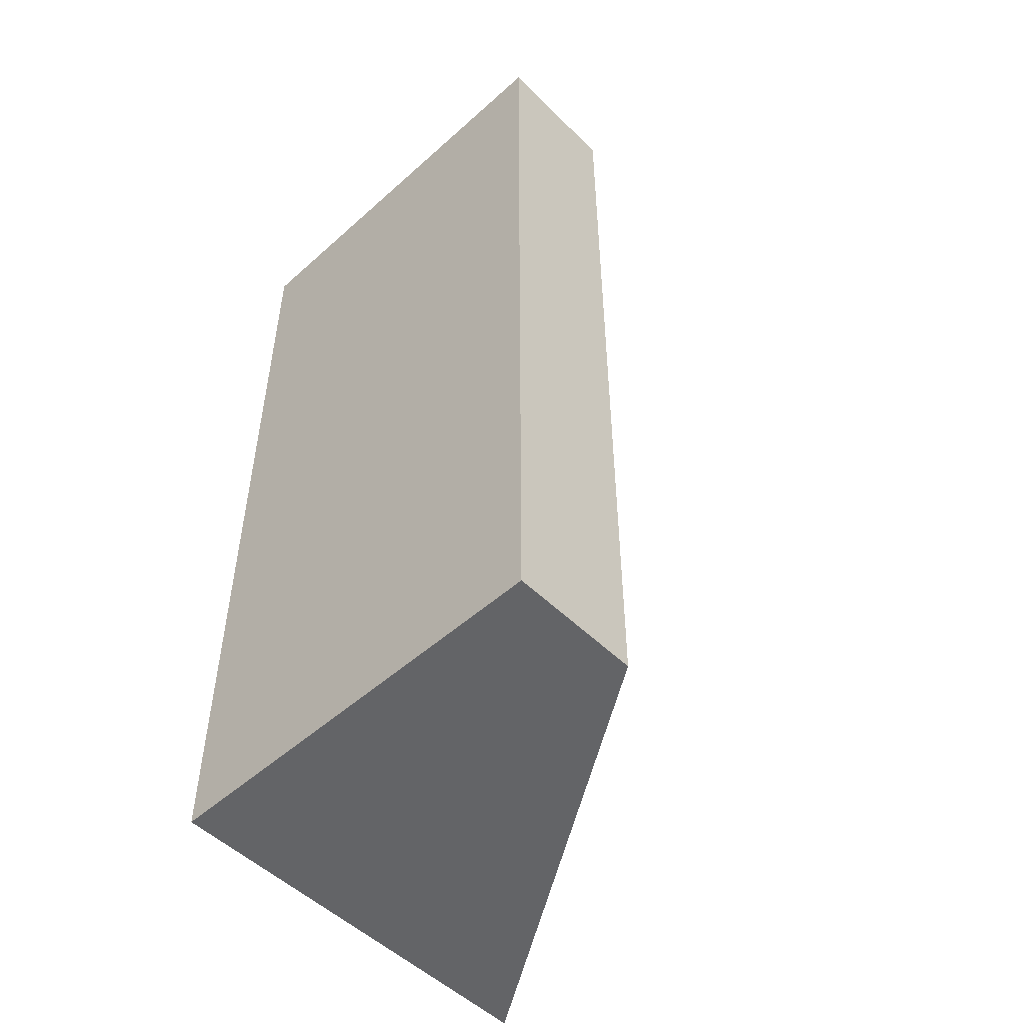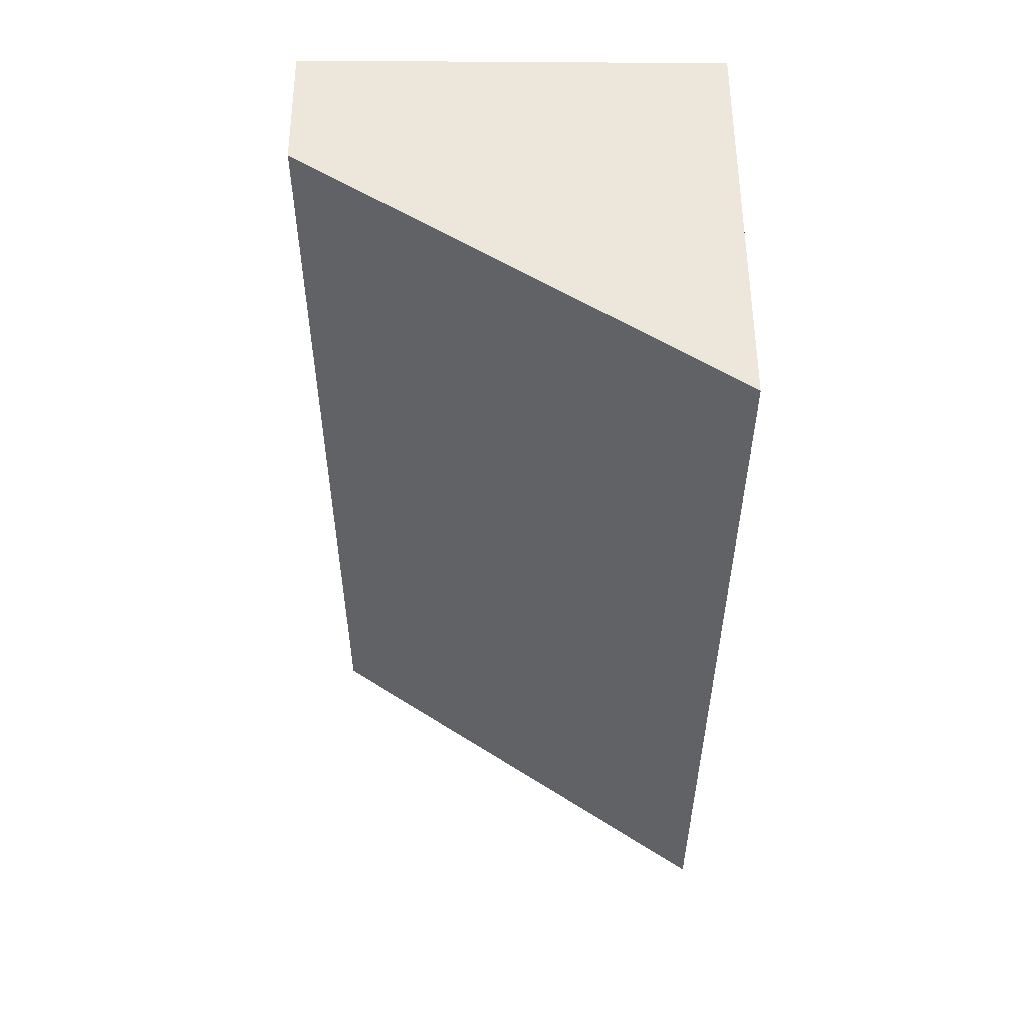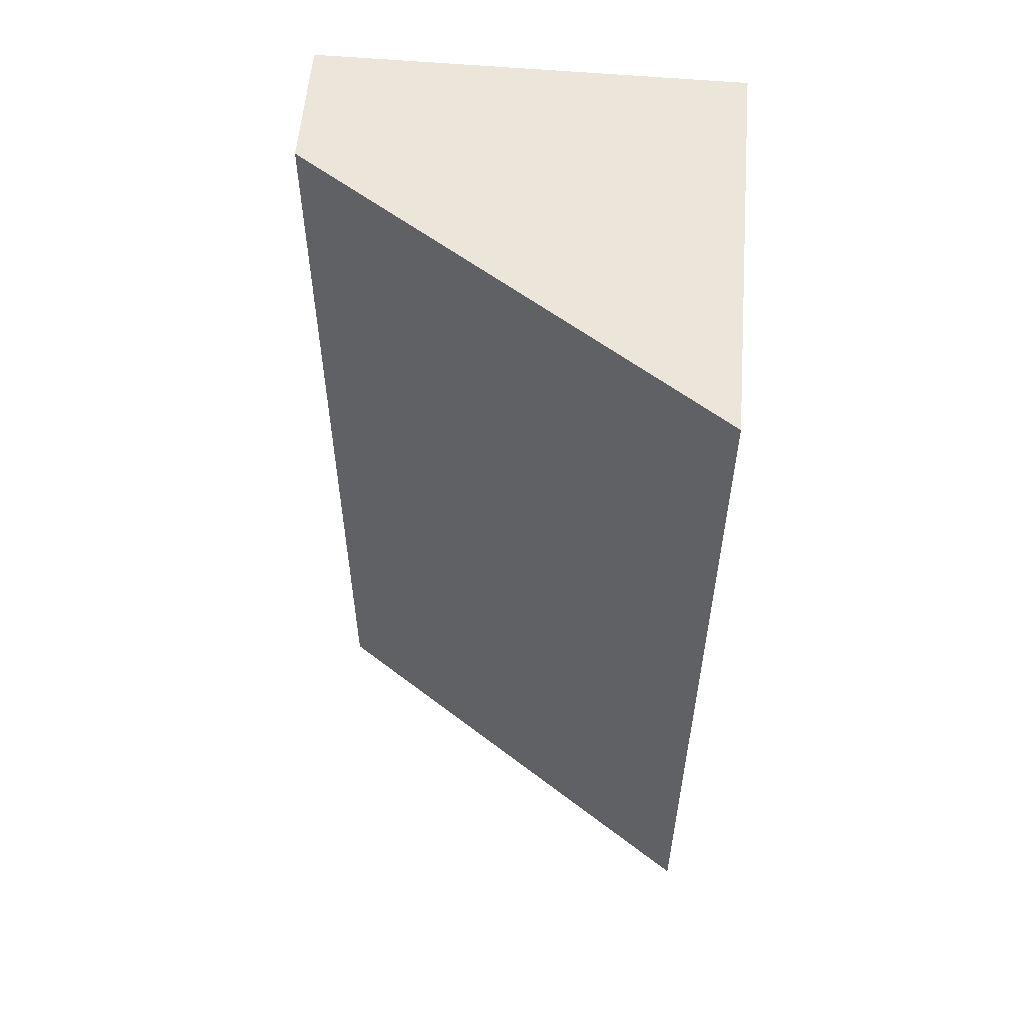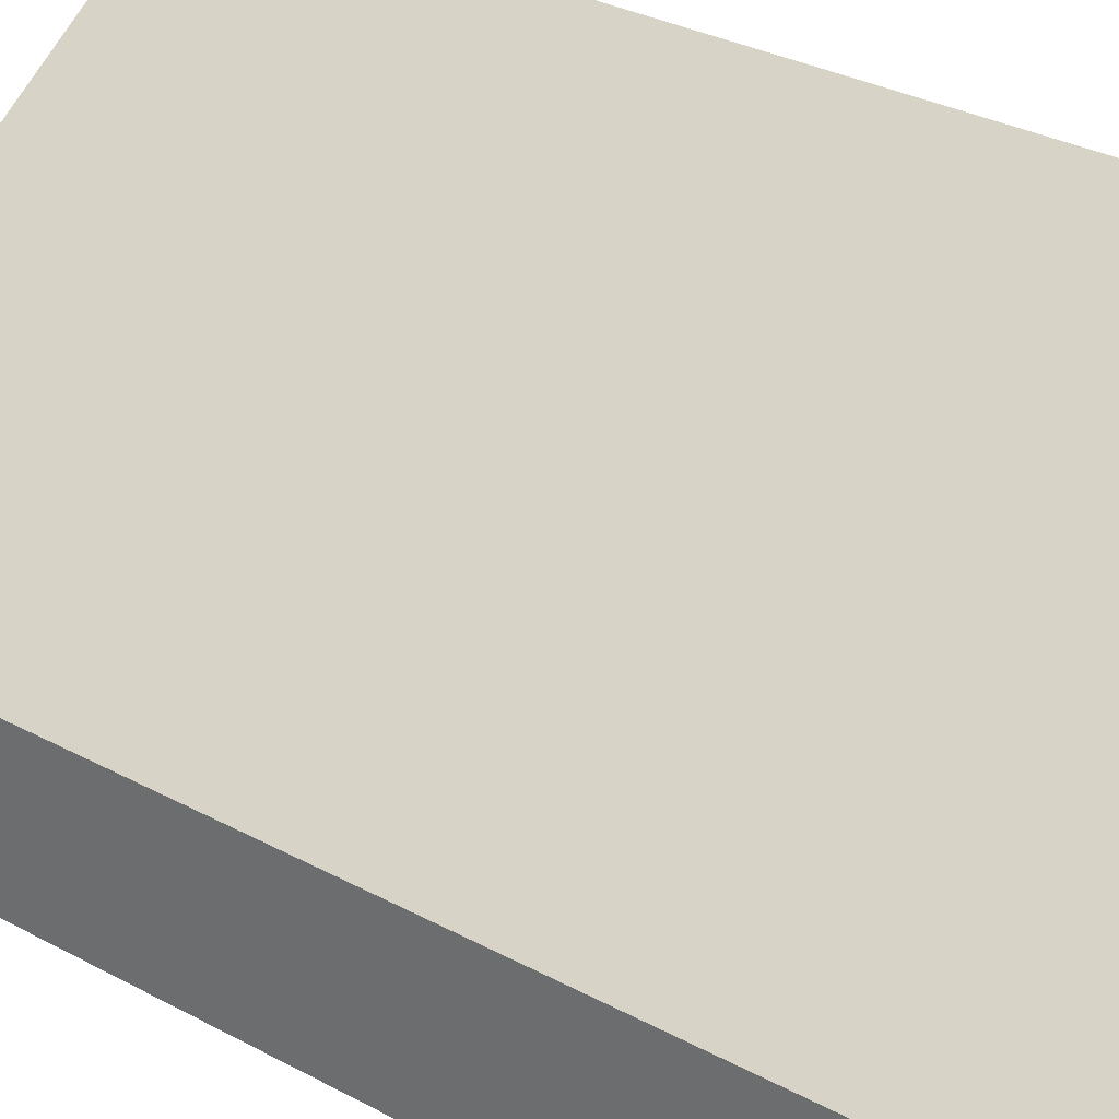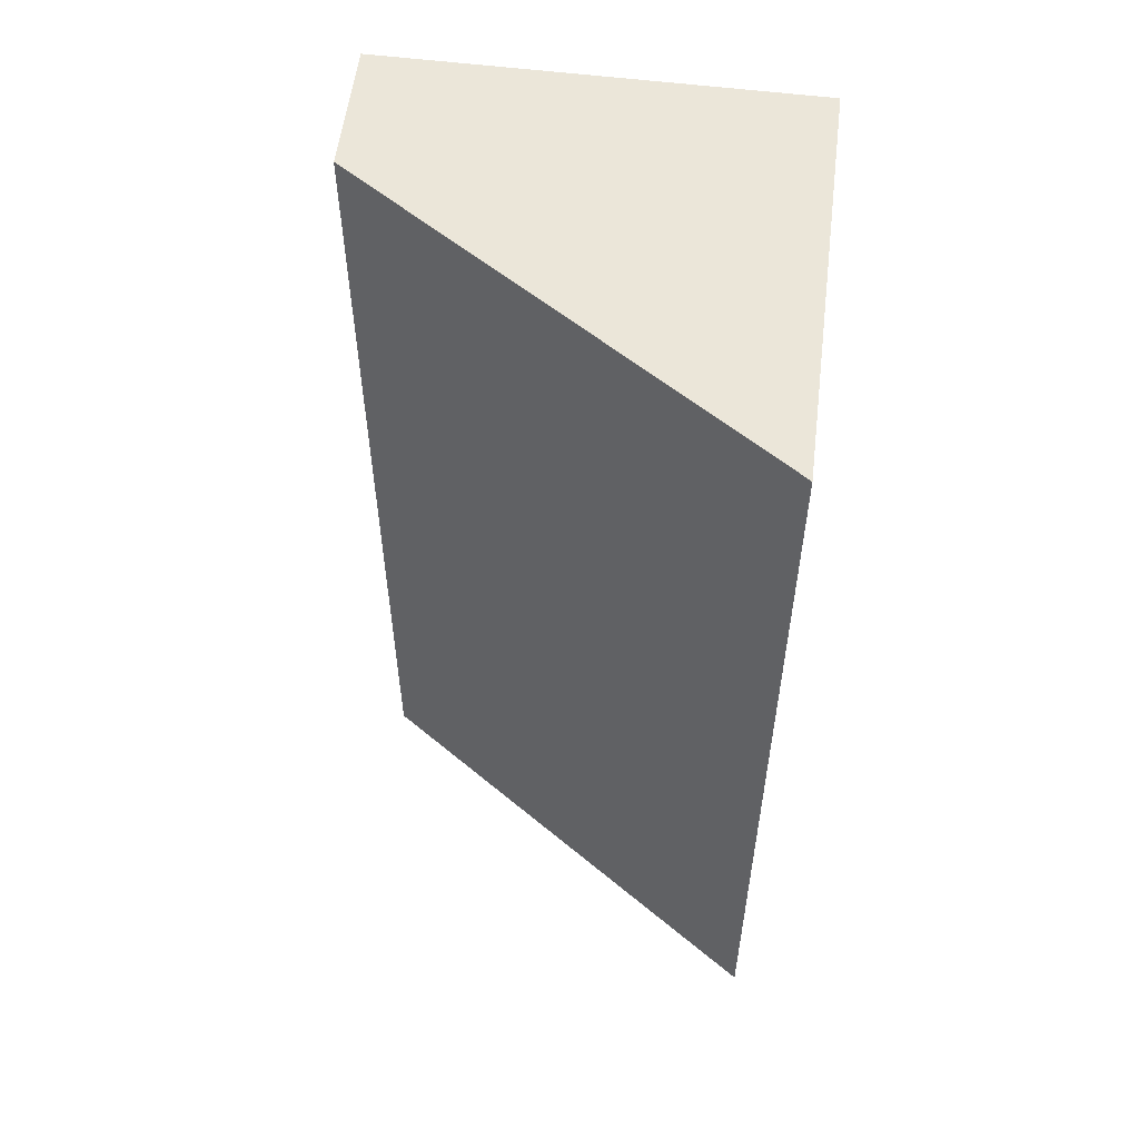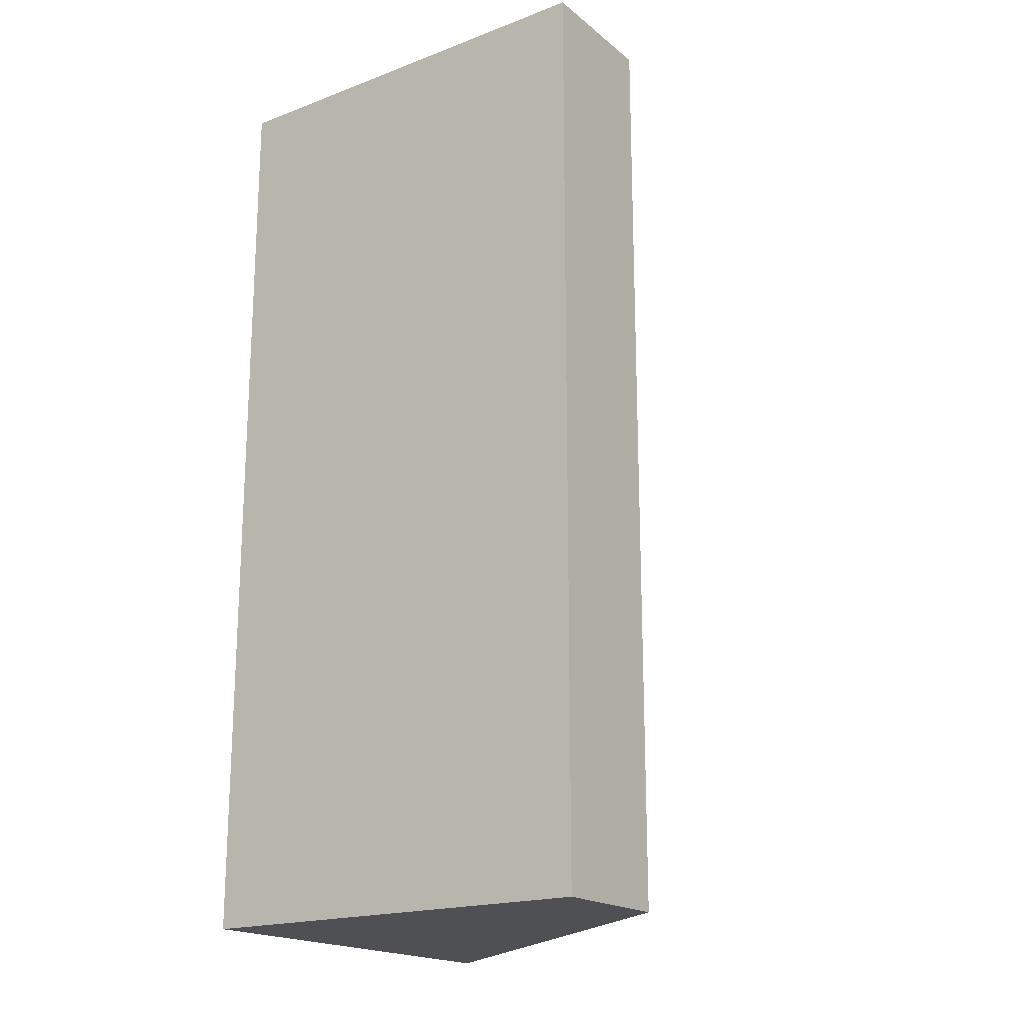
<metadata>
{"format":"obj","ext":"obj","renderer":"f3d","projection":"perspective","resolution":1024,"background":"white","views":[{"elev":-51.2,"azim":43.5,"up":"+Z"},{"elev":53.7,"azim":179.9,"up":"+Z"},{"elev":56.0,"azim":-175.3,"up":"+Z"},{"elev":30.0,"azim":128.6,"up":"+Y"},{"elev":55.6,"azim":-173.0,"up":"+Z"},{"elev":-18.9,"azim":34.8,"up":"+Z"}]}
</metadata>
<code>
v -0.5 -0.5 1.092
v 0.5 -0.5111 1.092
v -0.5 0.4889 1.092
v 0.4985 -0.1945 1.092
v -0.5 0.4889 -1.092
v 0.4985 -0.1945 -1.092
v -0.5 -0.5 -1.092
v 0.5 -0.5111 -1.092
f 1 2 4 3
f 3 4 6 5
f 5 6 8 7
f 7 8 2 1
f 2 8 6 4
f 7 1 3 5

</code>
